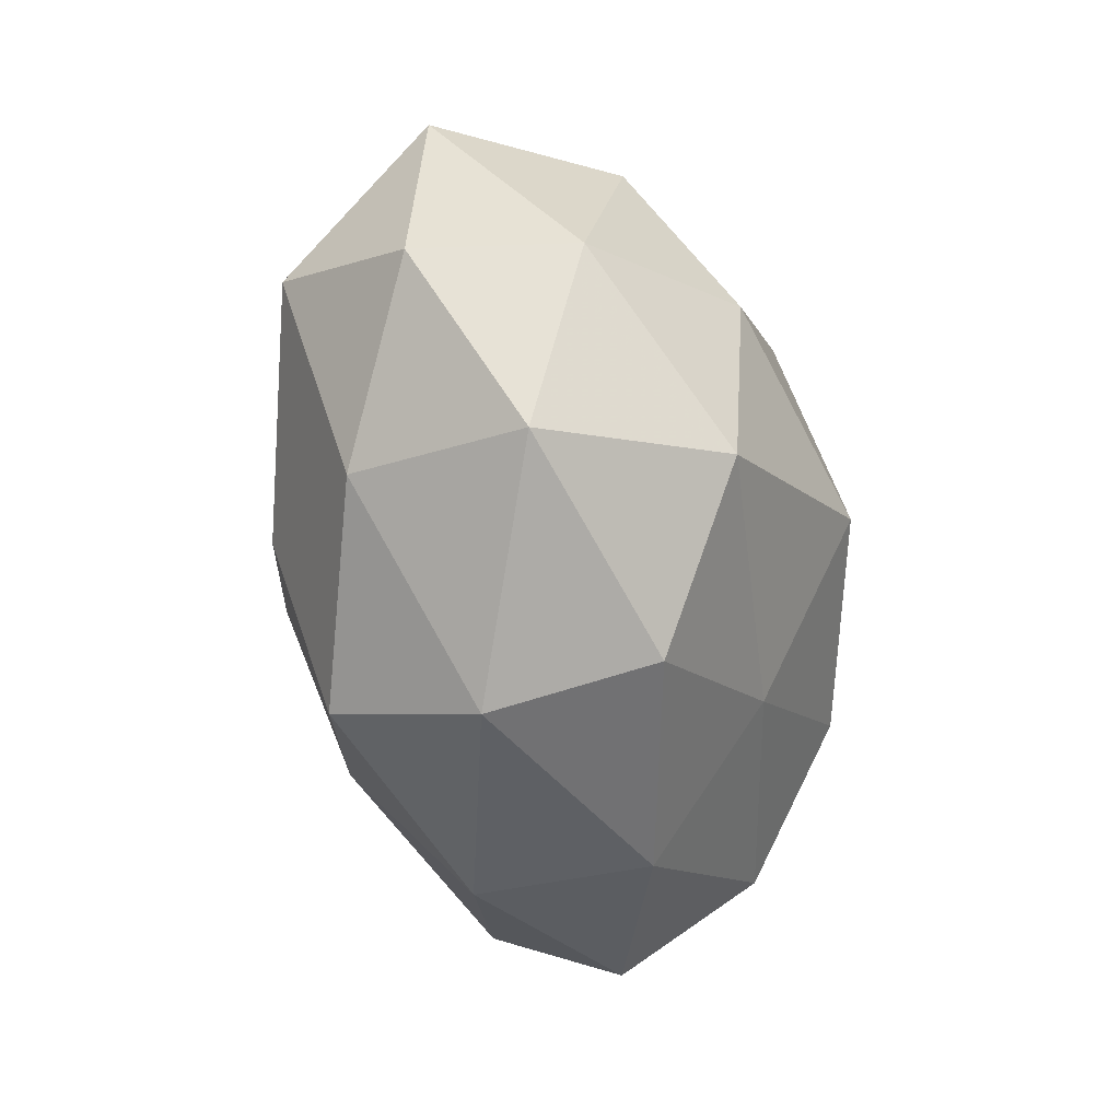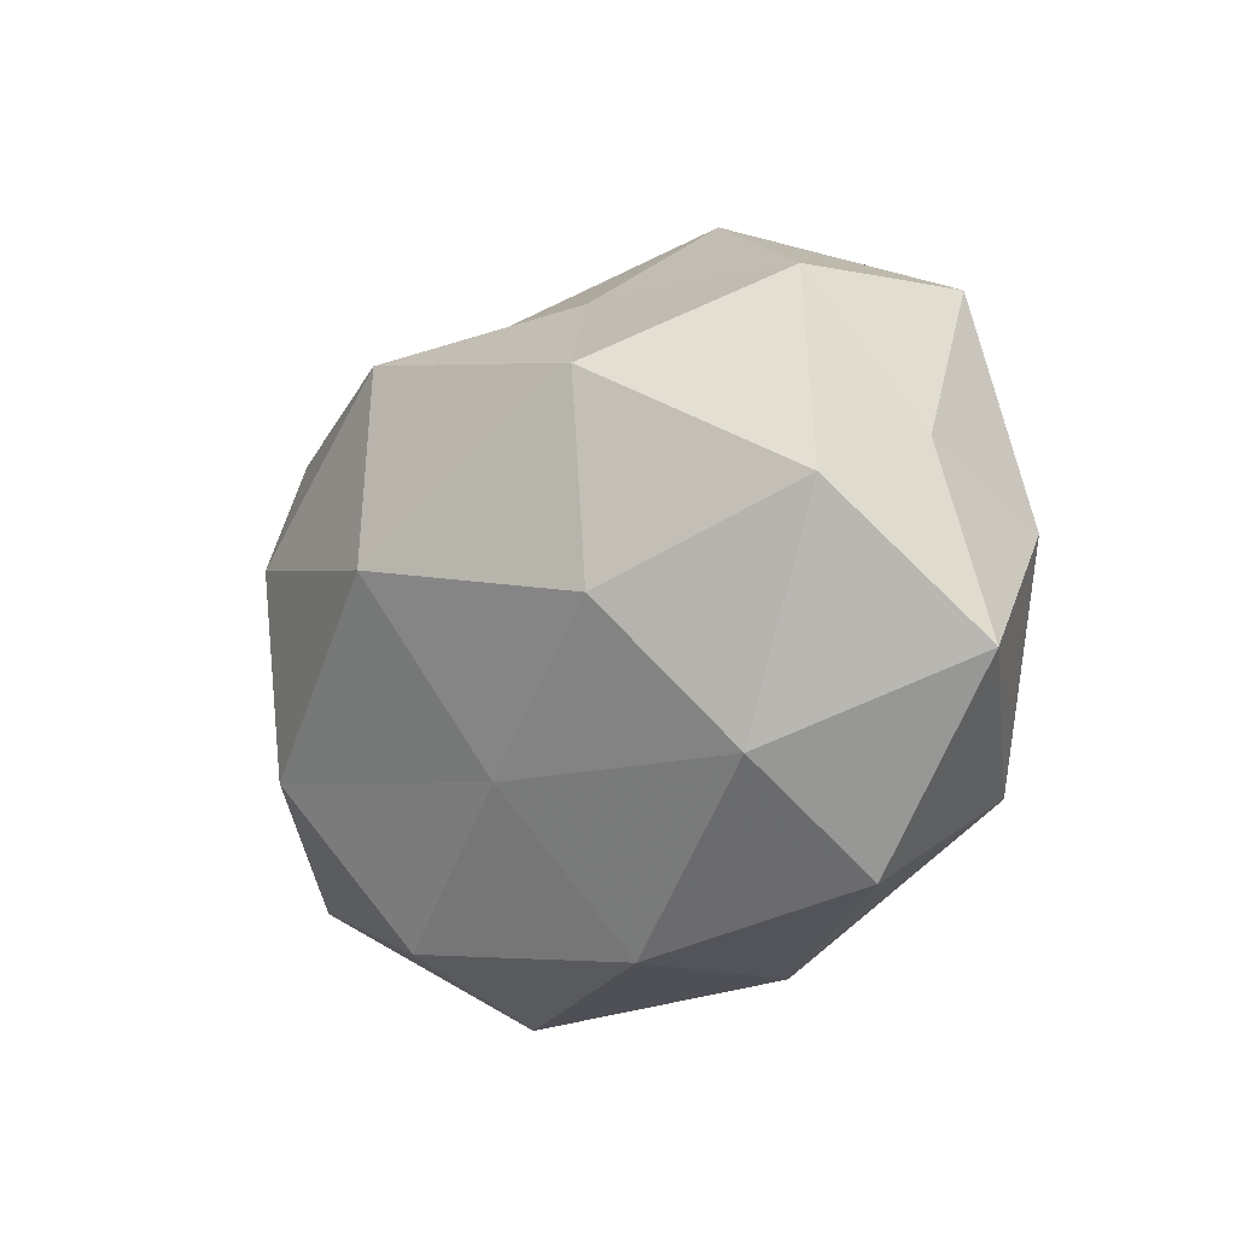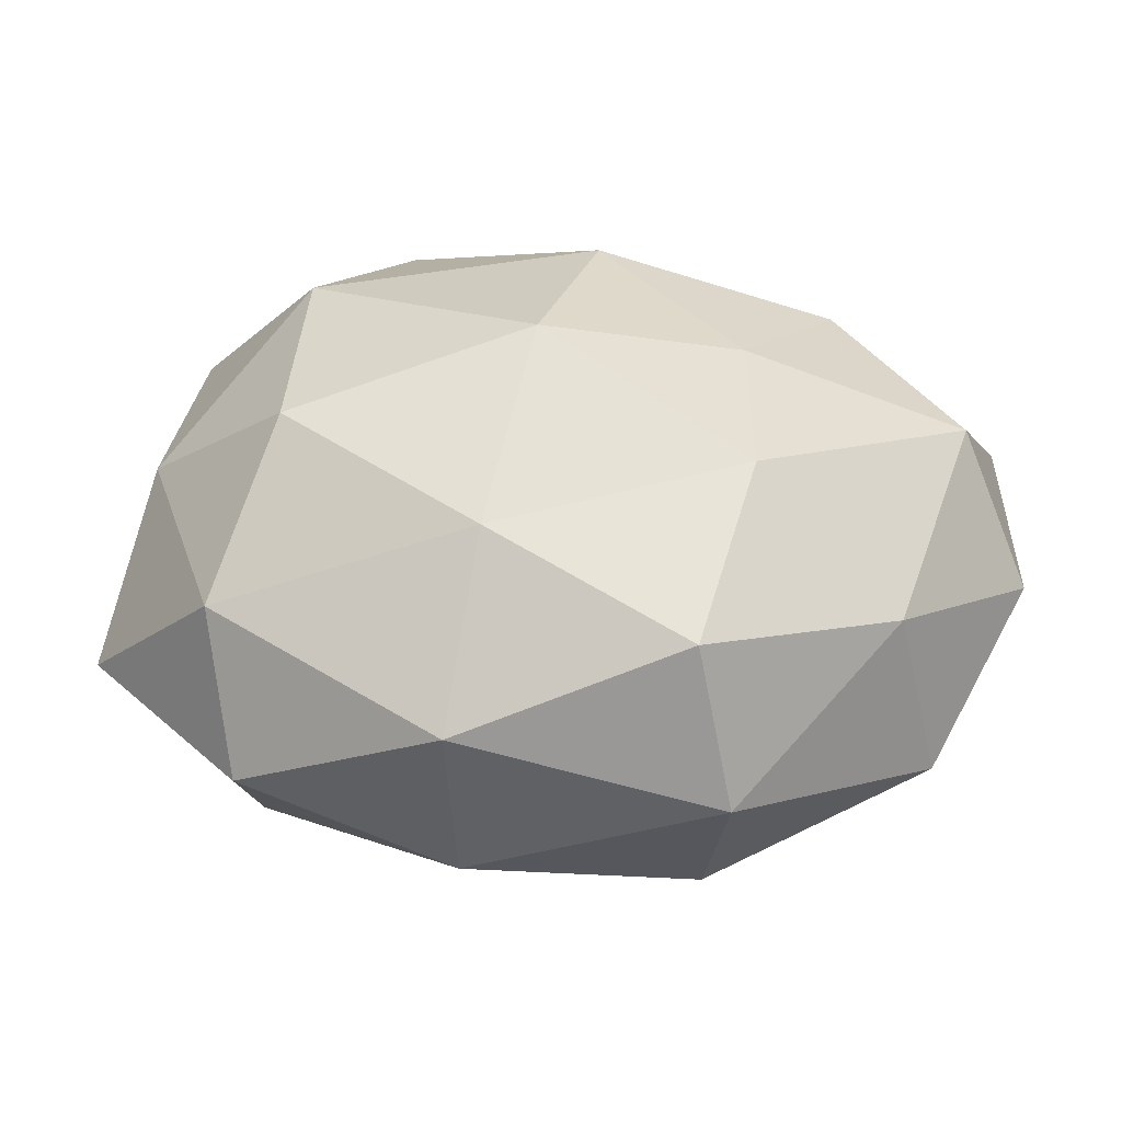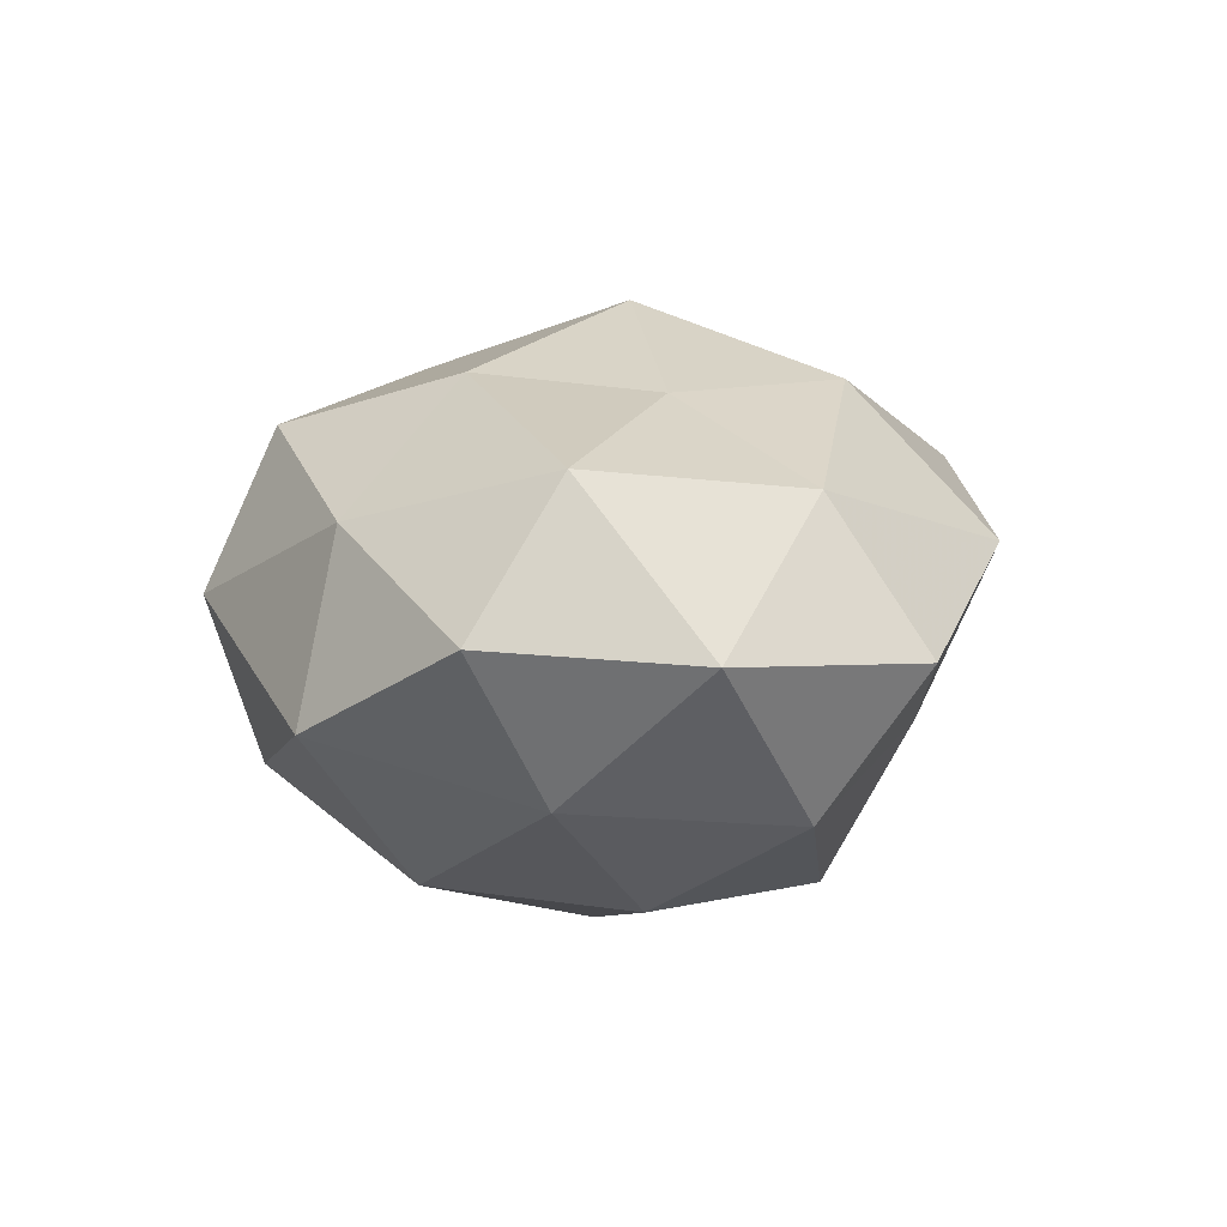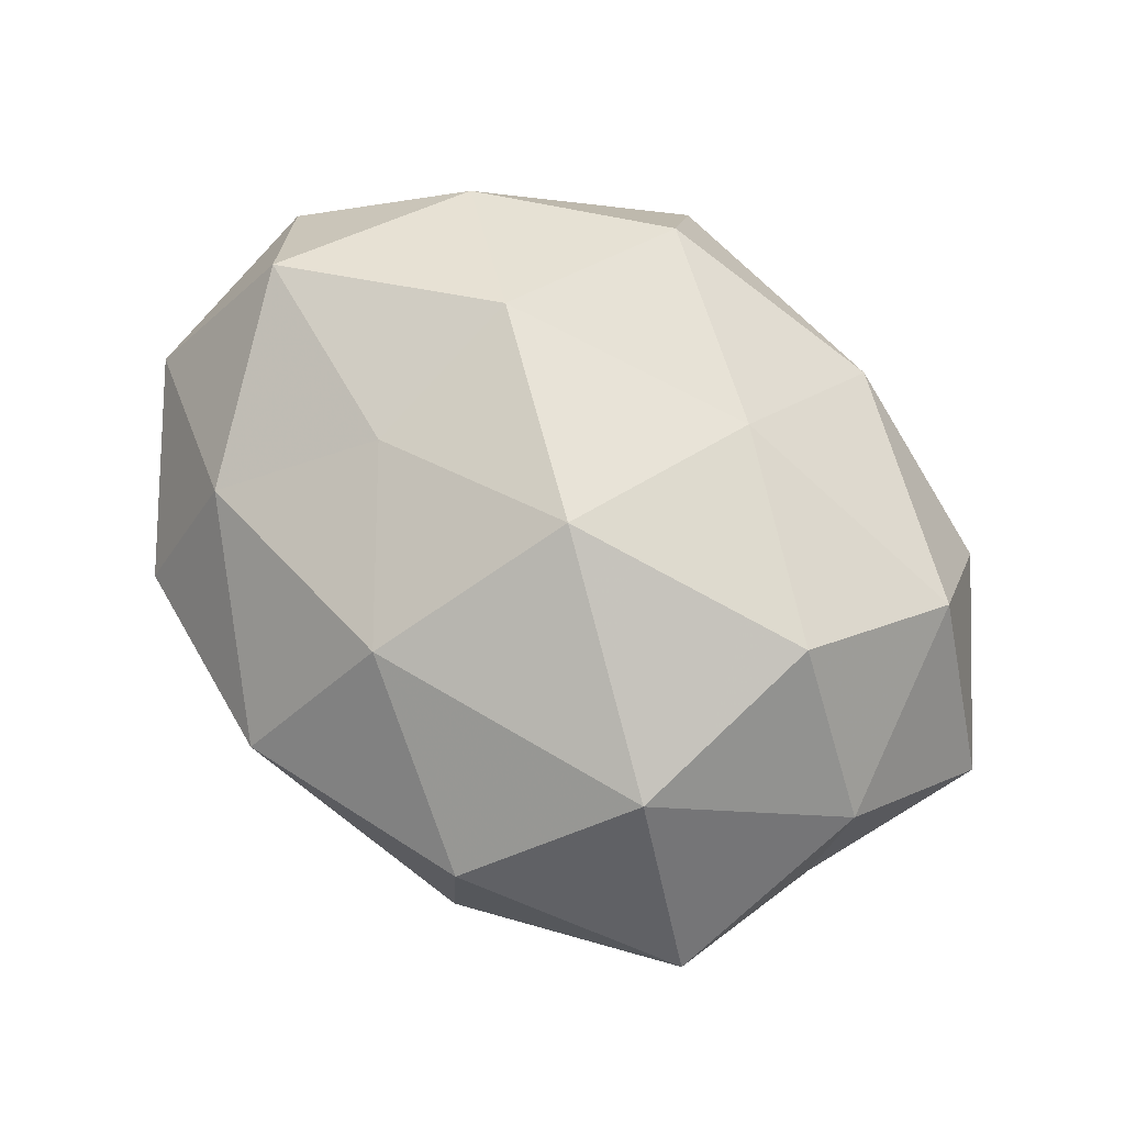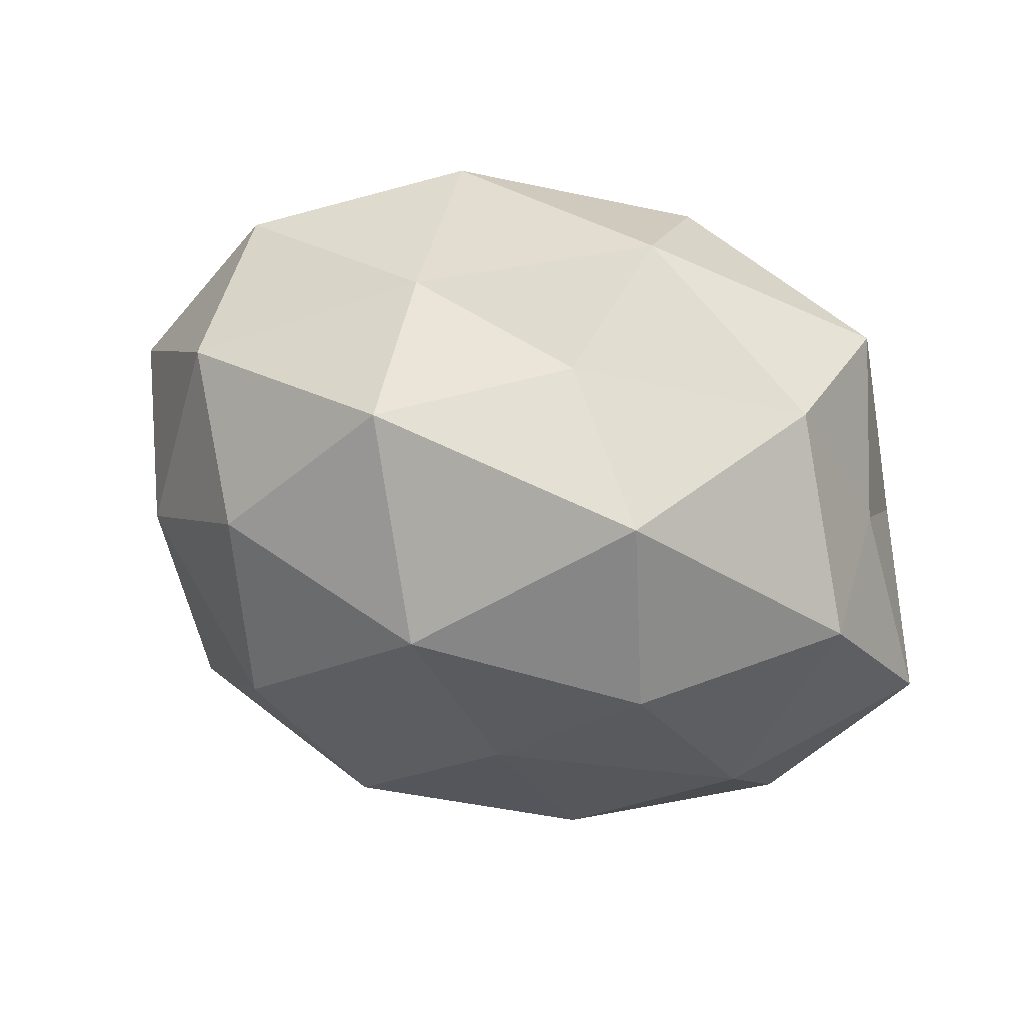
<metadata>
{"format":"obj","ext":"obj","renderer":"f3d","projection":"perspective","resolution":1024,"background":"white","views":[{"elev":-48.1,"azim":102.9,"up":"+Y"},{"elev":-17.3,"azim":-132.7,"up":"+Y"},{"elev":-45.4,"azim":0.4,"up":"+Y"},{"elev":8.2,"azim":95.5,"up":"+Z"},{"elev":78.4,"azim":-137.0,"up":"+Z"},{"elev":24.4,"azim":-161.0,"up":"+Y"}]}
</metadata>
<code>
v 0.01566 -0.03469 -0.0149
v 0.0209 -0.01238 0.02625
v -0.04145 0.02602 0.006663
v 0.05196 -0.008309 0.003245
v -0.001758 0.001975 0.03284
v -0.04435 0.001475 0.01292
v 0.02698 0.006106 -0.02691
v -0.03632 -0.02277 0.0158
v 0.04085 -0.02583 -0.006942
v -0.03401 -0.03295 -9.04e-05
v -0.0104 -0.03817 -0.008412
v -0.01231 0.02703 -0.01675
v 0.01432 -0.03302 0.02038
v -0.02881 -0.006042 0.02769
v -0.04506 -0.0002594 -0.01884
v 0.05138 0.01496 0.001884
v 0.01032 0.0411 0.008732
v -0.005147 -0.02181 -0.02215
v -0.01136 -0.03754 0.01147
v 0.03535 0.02293 -0.01597
v 0.03206 0.02338 0.01593
v 0.005019 0.0251 0.02491
v -0.03294 -0.02316 -0.01622
v -0.007505 -0.0206 0.02526
v 0.02084 0.00781 0.0243
v -0.01749 0.03797 -0.003228
v 0.009115 0.0328 -0.01017
v 0.03433 0.03432 -0.0001614
v -0.04483 0.007325 -0.002987
v 0.01789 -0.04028 0.003191
v 0.00749 0.02311 -0.02823
v -0.03857 0.02362 -0.01358
v -0.01695 0.0361 0.01512
v -0.02358 0.01379 -0.02885
v -0.02718 0.01765 0.02554
v 0.03633 -0.02242 0.01281
v 0.04386 -0.00119 -0.01326
v 0.001034 -0.001753 -0.03437
v 0.04488 0.0005579 0.01884
v -0.02428 -0.008477 -0.02761
v 0.02561 -0.01684 -0.02503
v -0.05099 -0.01434 -0.00209
f 14 6 8
f 1 11 18
f 10 19 8
f 11 19 10
f 22 21 17
f 11 10 23
f 11 23 18
f 5 24 2
f 2 24 13
f 5 14 24
f 8 24 14
f 19 24 8
f 19 13 24
f 25 5 2
f 22 5 25
f 22 25 21
f 26 27 12
f 17 27 26
f 16 20 28
f 28 21 16
f 17 21 28
f 17 28 27
f 27 28 20
f 3 29 6
f 1 9 30
f 1 30 11
f 30 19 11
f 30 13 19
f 31 20 7
f 12 27 31
f 27 20 31
f 26 32 3
f 26 12 32
f 3 32 29
f 29 32 15
f 33 22 17
f 33 26 3
f 33 17 26
f 31 34 12
f 32 12 34
f 32 34 15
f 3 6 35
f 35 14 5
f 35 6 14
f 35 5 22
f 33 3 35
f 33 35 22
f 9 4 36
f 13 36 2
f 9 36 30
f 30 36 13
f 9 37 4
f 4 37 16
f 37 7 20
f 37 20 16
f 7 38 31
f 38 34 31
f 16 39 4
f 21 39 16
f 2 39 25
f 21 25 39
f 36 39 2
f 36 4 39
f 40 23 15
f 18 23 40
f 15 34 40
f 18 40 38
f 38 40 34
f 1 41 9
f 1 18 41
f 41 7 37
f 41 37 9
f 41 38 7
f 18 38 41
f 6 42 8
f 8 42 10
f 23 10 42
f 23 42 15
f 6 29 42
f 15 42 29

</code>
